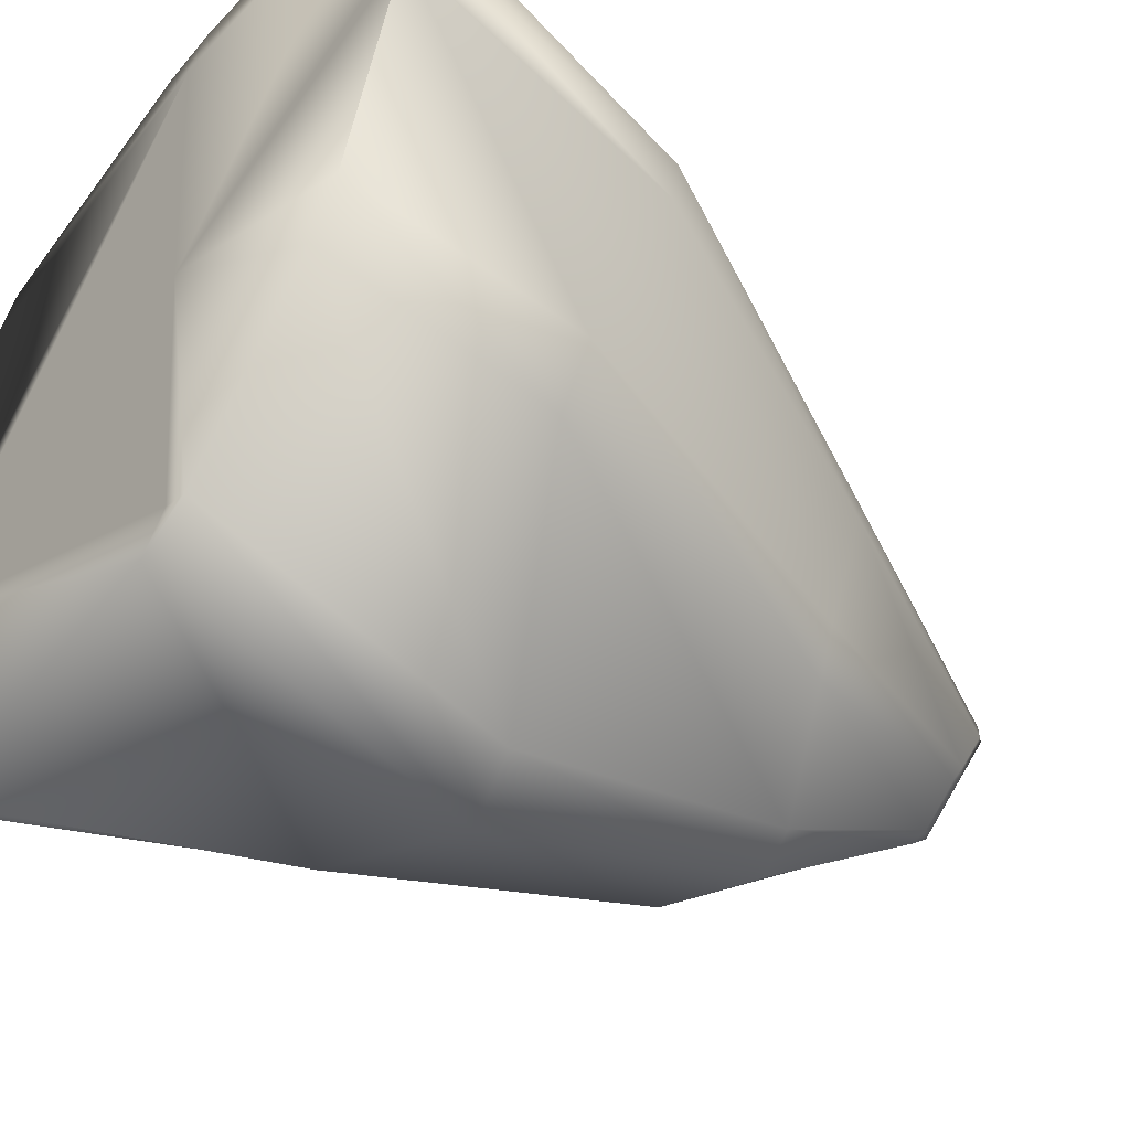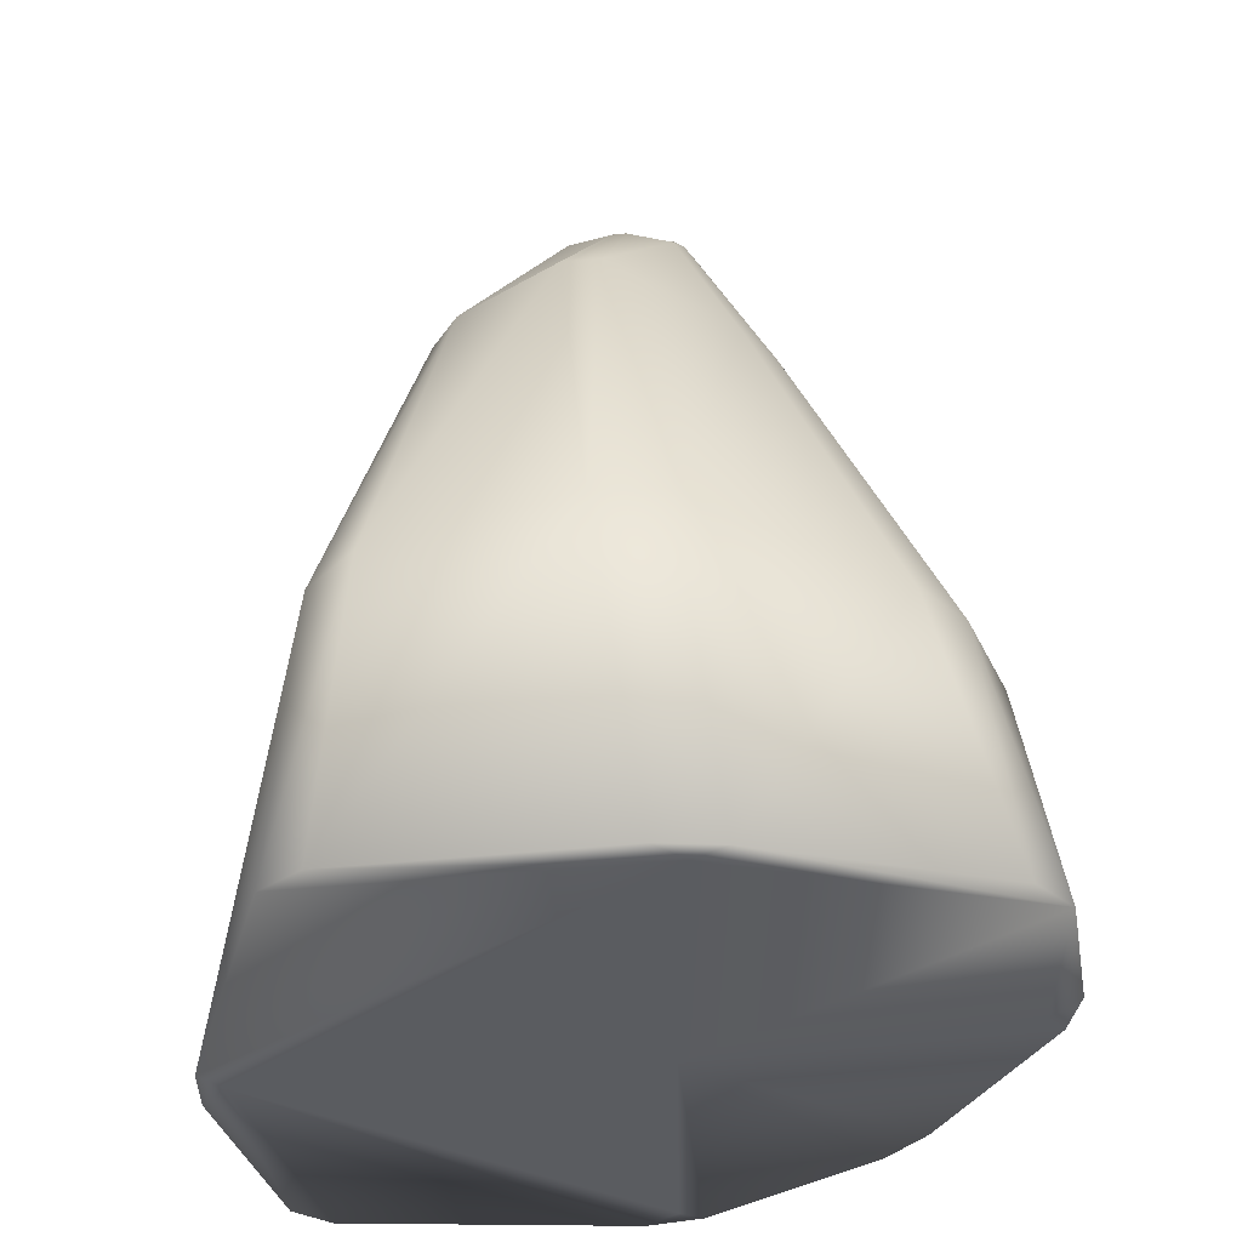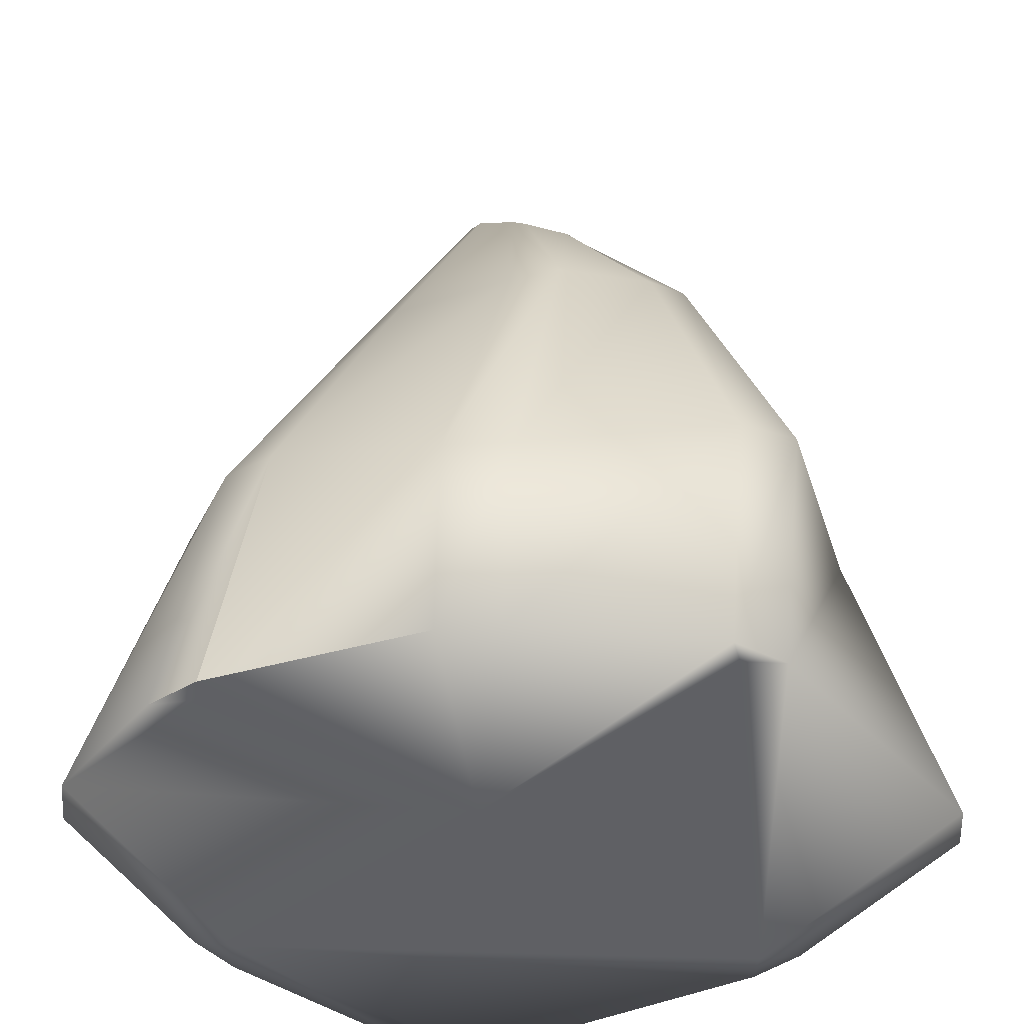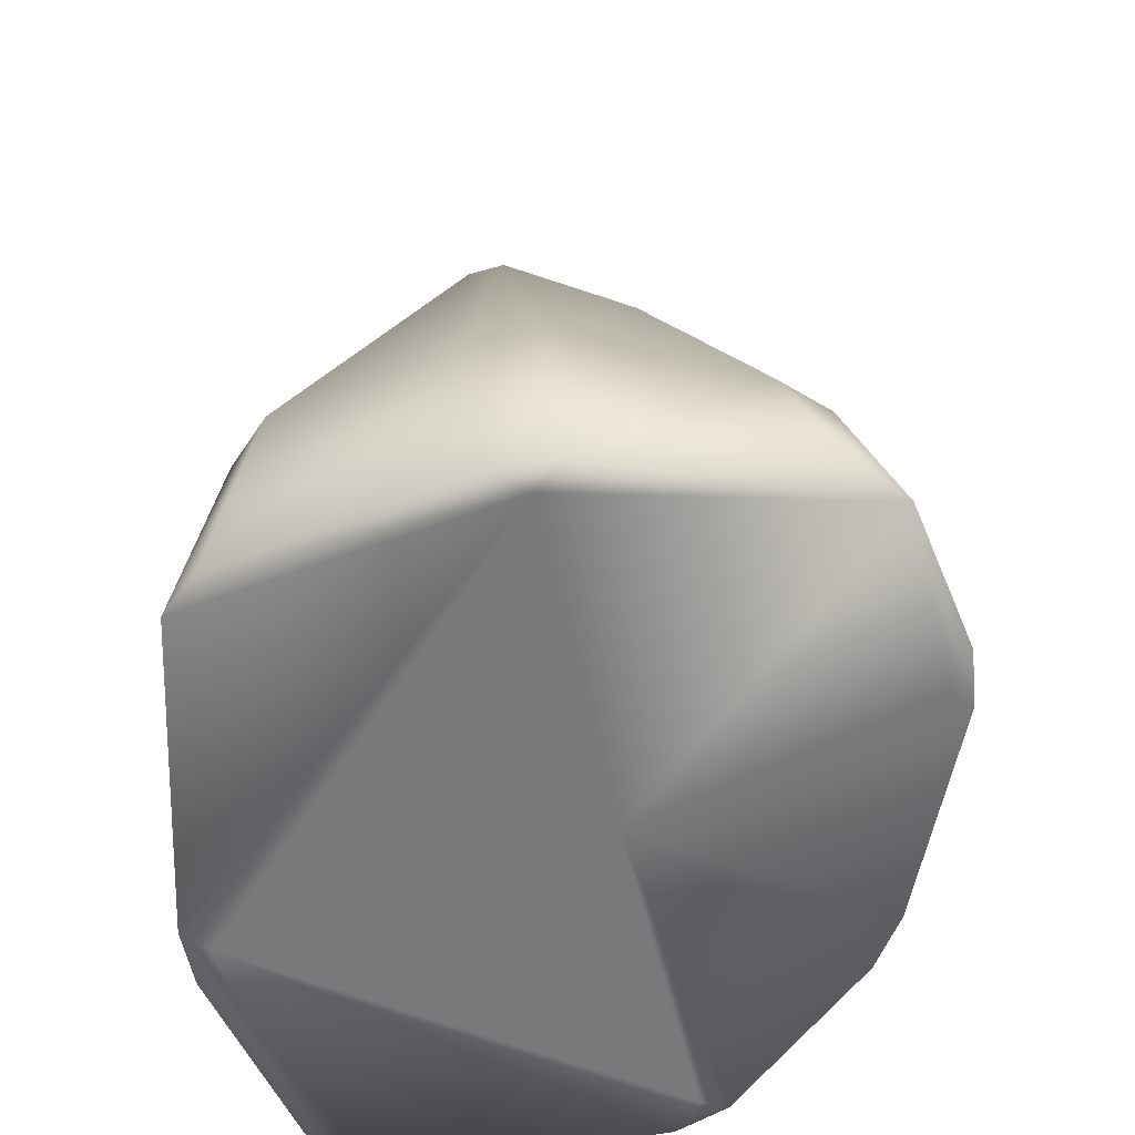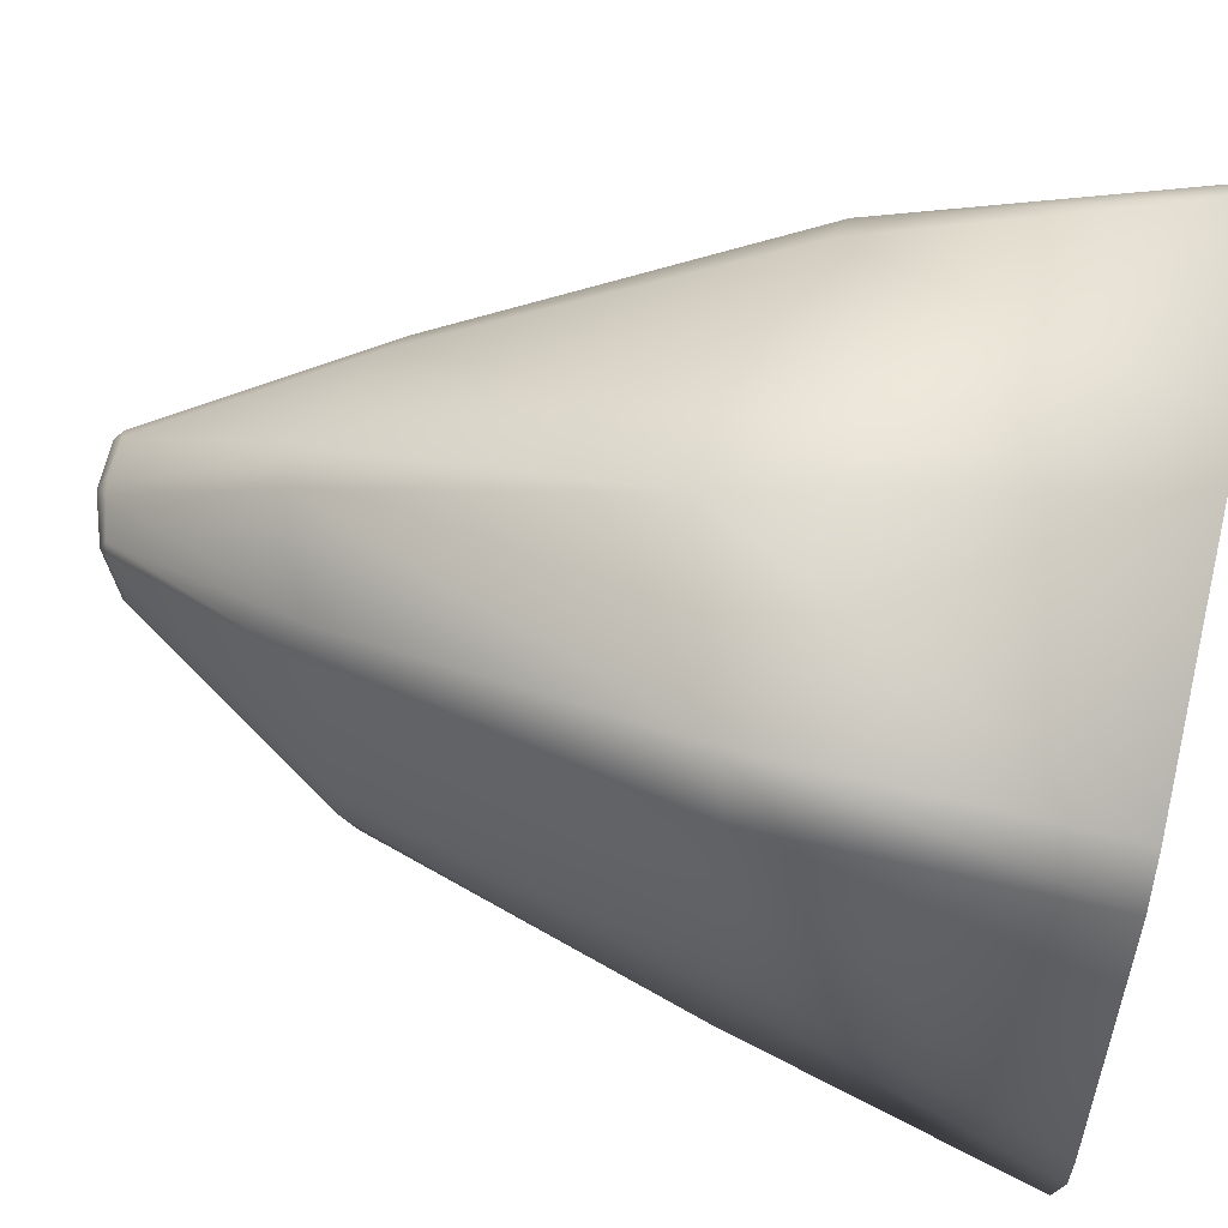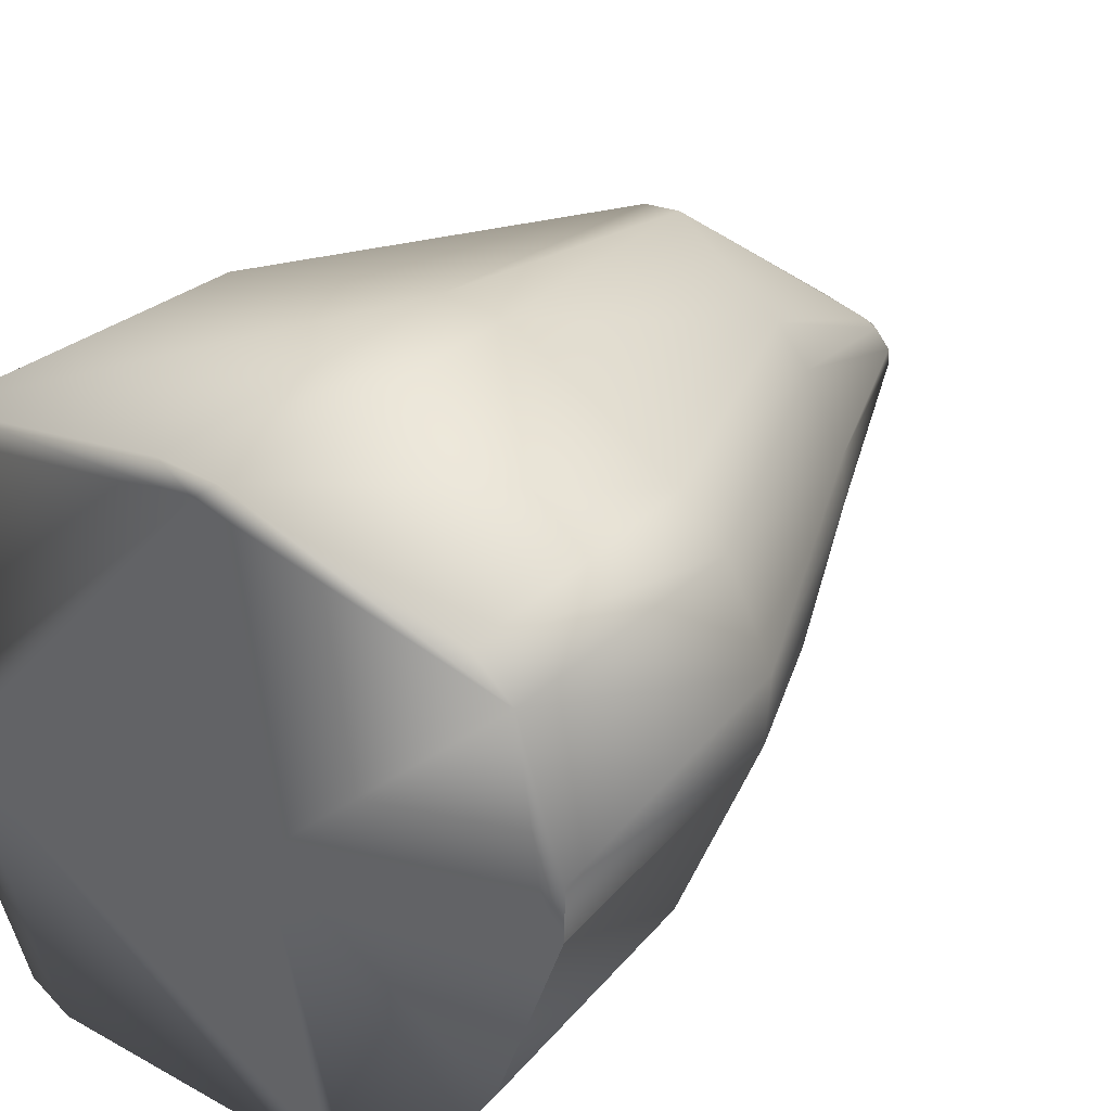
<metadata>
{"format":"obj","ext":"obj","renderer":"f3d","projection":"perspective","resolution":1024,"background":"white","views":[{"elev":-47.4,"azim":51.3,"up":"+Z"},{"elev":-33.8,"azim":-6.6,"up":"+Y"},{"elev":-44.7,"azim":125.0,"up":"+Y"},{"elev":-57.7,"azim":6.0,"up":"+Y"},{"elev":58.9,"azim":-76.6,"up":"+Z"},{"elev":39.8,"azim":37.8,"up":"+Z"}]}
</metadata>
<code>
v  43.13 -3.66 46.17
v  36.75 -3.66 51.64
v  -0.8692 -3.66 56.8
v  -5.299 -3.661 52.51
v  0.6277 -3.677 -3.192
v  47.04 -3.662 15.65
v  50.25 -3.66 22.31
v  45.11 46.28 16.84
v  36.54 47.54 31.63
v  34.5 -3.664 -31.85
v  11.98 -3.69 -57.03
v  1.342 52.62 -56.18
v  32.38 36.11 -32.03
v  -50.16 -3.66 -61.55
v  -63.08 -3.66 -24.61
v  -53.24 42.47 -13.8
v  -41.69 46.1 -48.84
v  -50.84 -3.66 44.96
v  -10.64 -3.66 56.14
v  -17.11 56.11 43.93
v  -47.08 46.66 40.08
v  -56.36 -3.66 38.67
v  -64.03 -3.66 -14.94
v  -59.89 -3.661 -18.64
v  3.432 -3.691 -61.15
v  -43.55 -3.663 -65.54
v  -34.48 48.15 -54.37
v  -9.445 55.37 -60.89
v  28.36 48.67 37.42
v  -5.806 56.4 44.79
v  7.83 -3.693 -55.56
v  39.27 -3.66 -22.82
v  50.16 -3.66 12.75
v  38.4 36.09 -22.39
v  45.95 44.16 6.401
v  -53.23 44.47 33.26
v  -54.85 42.21 -3.093
v  1.183 139.1 0.7473
v  3.948 140.1 -4.34
v  -7.467 137.5 -7.756
v  -8.351 138 2.859
v  -6.169 136.5 -18.92
v  -13.59 132.6 -17.97
v  -17.39 133 -8.731
v  2.13 136.3 -12.56
v  -16.29 135.2 1.635
v  2.707 138 1.054
v  0.7591 137.4 2.551
v  2.531 134.5 -14.3
v  3.772 135.4 -12.07
v  -16.21 134.1 3.507
v  -17.48 133.7 1.734
v  -14.75 130.8 -18.14
v  -13 131.2 -19.26
v  -4.308 134.7 -19.4
v  -6.895 134.3 -20.45
v  -9.563 136.2 4.392
v  -7.001 136.7 4.565
v  -18.04 131.3 -10.22
v  -18.34 131.8 -7.593
v  4.858 138.8 -2.574
v  5.162 138.6 -5.098
v  -34.4 99.61 25.32
v  -37.52 98.03 19.75
v  -19.87 106.5 31.37
v  -13.83 106.8 32.36
v  7.738 101.5 24.7
v  13.81 100.7 19.55
v  21.29 99.69 7.957
v  22.98 98.16 0.5311
v  21.29 92.47 -23.72
v  18.06 92.47 -32.23
v  -1.249 103.2 -39.29
v  -8.534 105 -42.17
v  -25.38 100.1 -38.94
v  -30.23 98.71 -35.76
v  -39.27 97.5 -13.73
v  -40 97.74 -6.531
o Box002
g Box002
f 1 2 3 4 5 6 7
f 1 7 8 9
f 10 11 12 13
f 14 15 16 17
f 18 19 20 21
f 4 19 18 22 23 24 5
f 25 26 27 28
f 3 2 29 30
f 5 31 11 10 32 33 6
f 33 32 34 35
f 23 22 36 37
f 24 15 14 26 25 31 5
f 3 19 4
f 11 31 25
f 7 6 33
f 23 15 24
f 32 10 13 34
f 9 29 2 1
f 26 14 17 27
f 22 18 21 36
f 11 25 28 12
f 19 3 30 20
f 7 33 35 8
f 15 23 37 16
f 38 39 40 41
f 42 43 44 40
f 39 45 42 40
f 44 46 41 40
f 47 38 48
f 49 45 50
f 51 46 52
f 53 43 54
f 55 56 42
f 41 57 58
f 44 59 60
f 61 62 39
f 38 47 61 39
f 45 49 55 42
f 43 53 59 44
f 46 51 57 41
f 42 56 54 43
f 41 58 48 38
f 44 60 52 46
f 39 62 50 45
f 36 21 63 64
f 21 20 65 63
f 20 30 66 65
f 30 29 67 66
f 29 9 68 67
f 9 8 69 68
f 8 35 70 69
f 35 34 71 70
f 34 13 72 71
f 13 12 73 72
f 12 28 74 73
f 28 27 75 74
f 27 17 76 75
f 17 16 77 76
f 16 37 78 77
f 37 36 64 78
f 64 63 51 52
f 63 65 57 51
f 65 66 58 57
f 66 67 48 58
f 67 68 47 48
f 68 69 61 47
f 69 70 62 61
f 70 71 50 62
f 71 72 49 50
f 72 73 55 49
f 73 74 56 55
f 74 75 54 56
f 75 76 53 54
f 76 77 59 53
f 77 78 60 59
f 78 64 52 60

</code>
